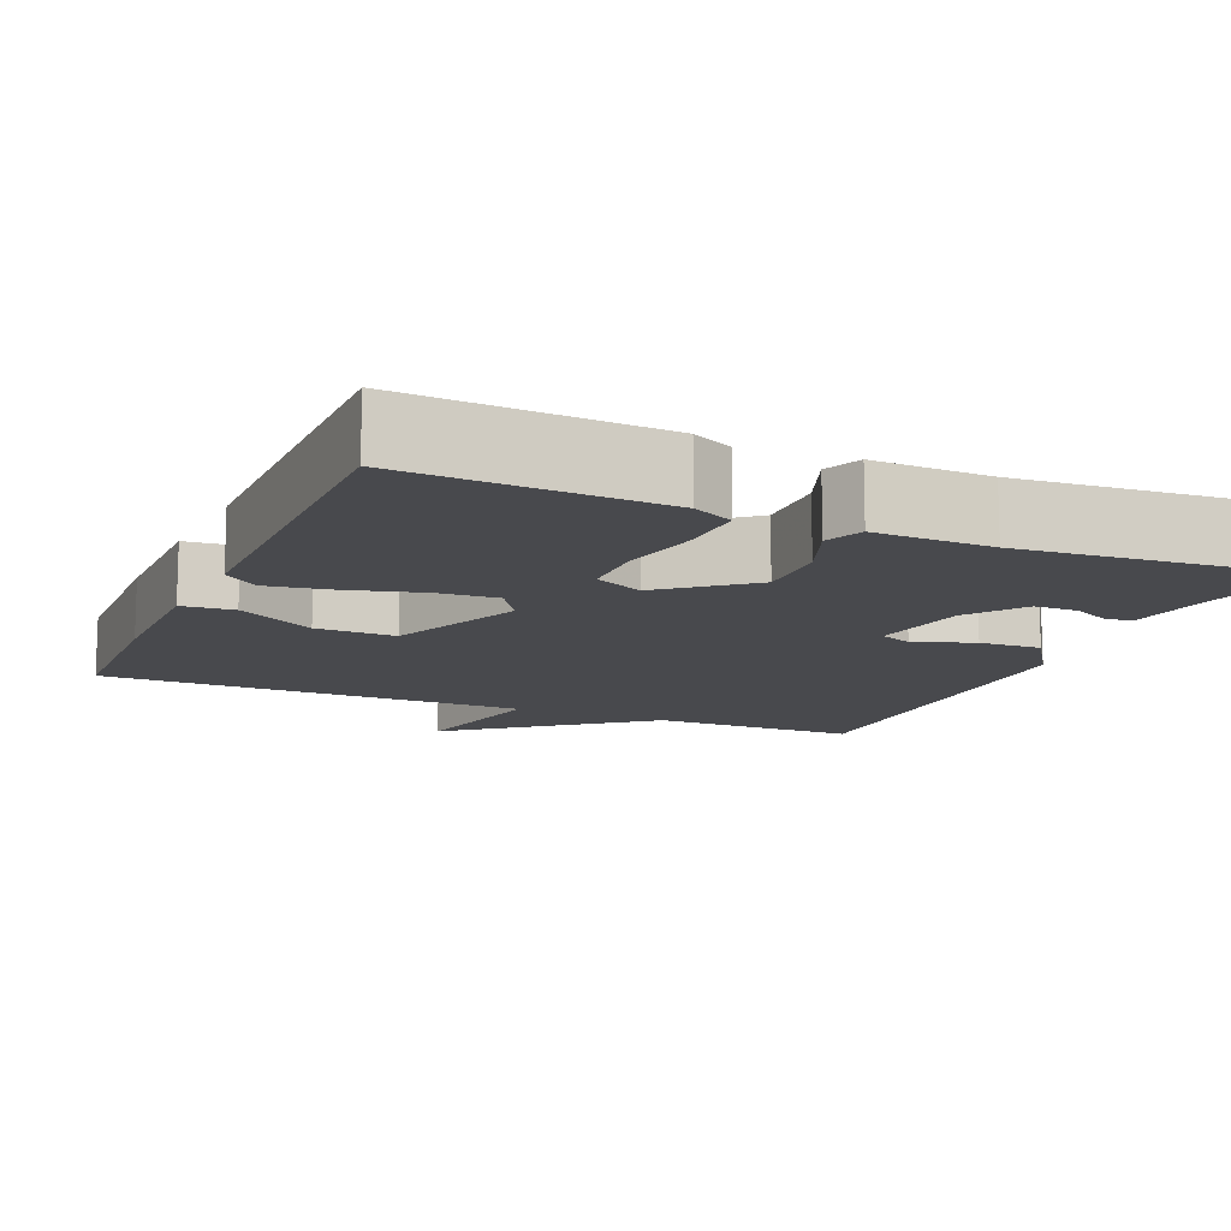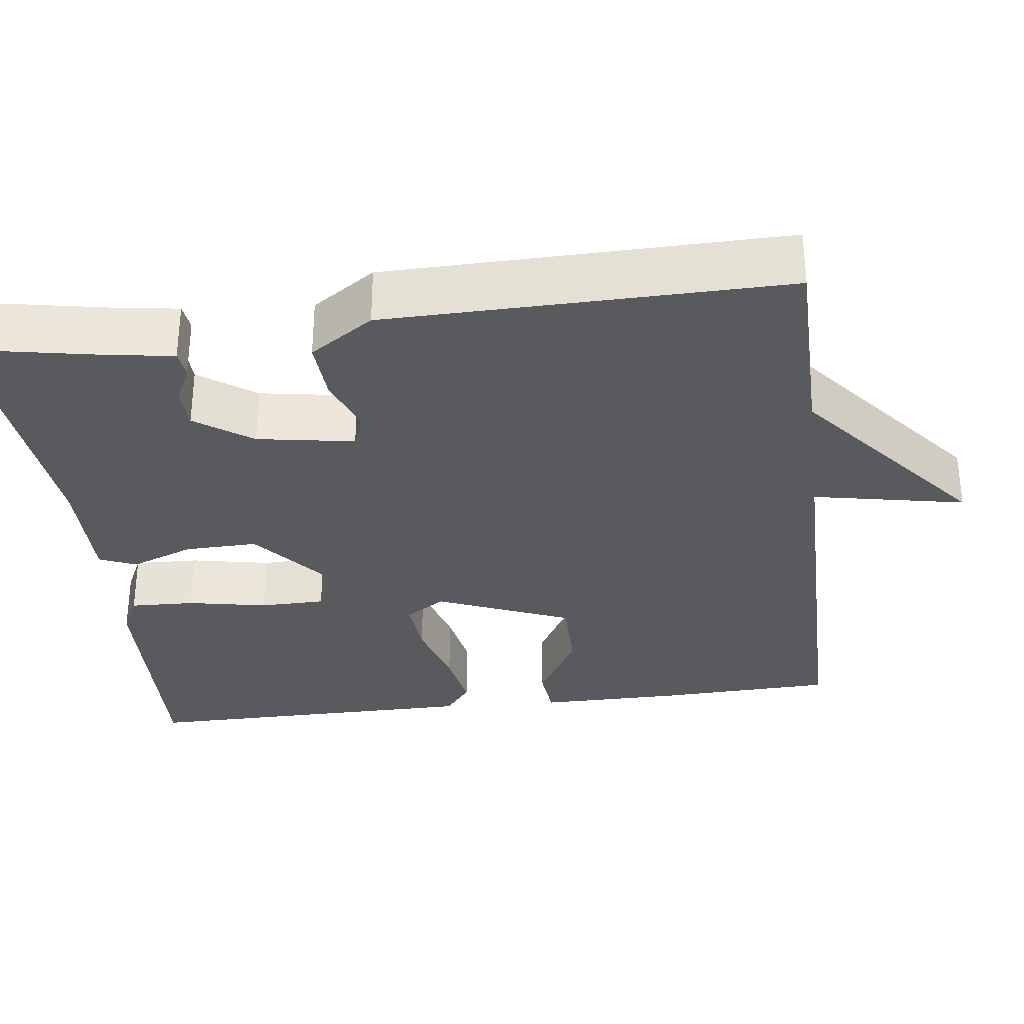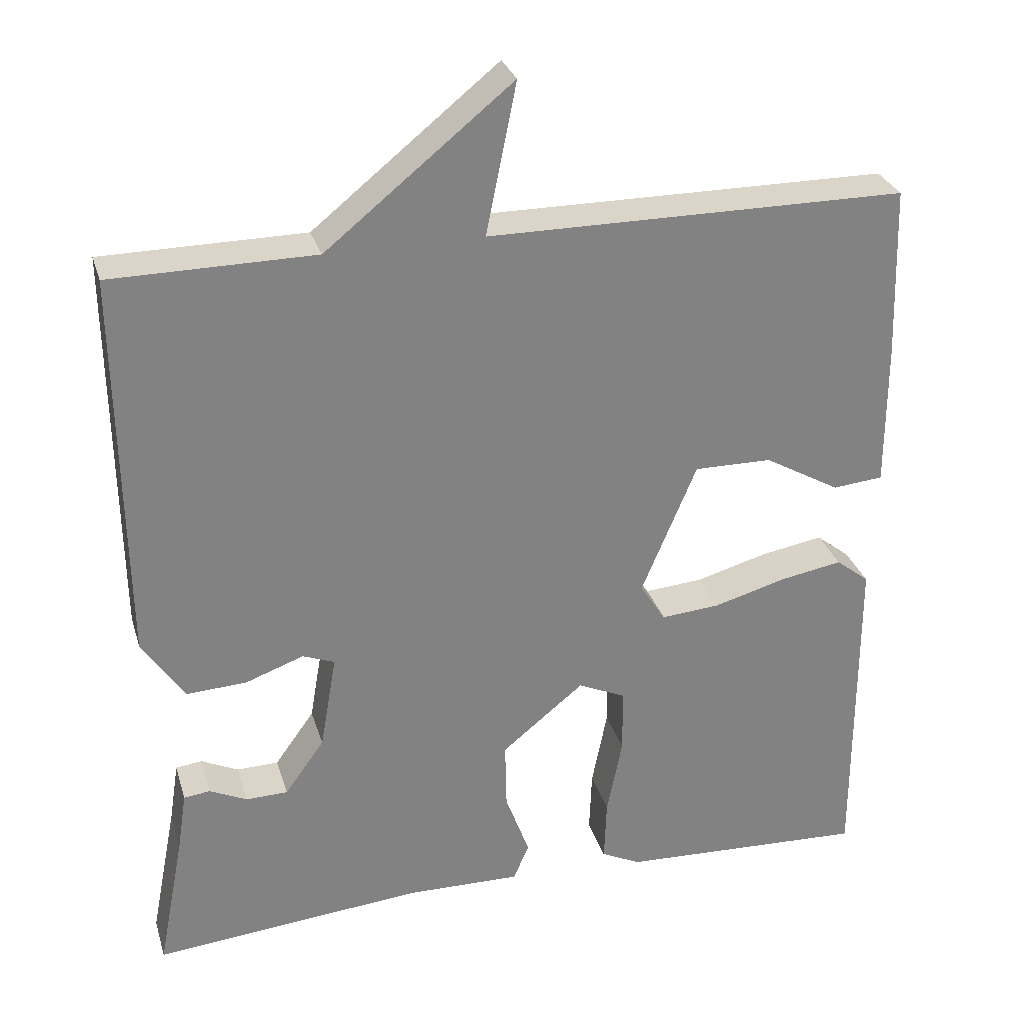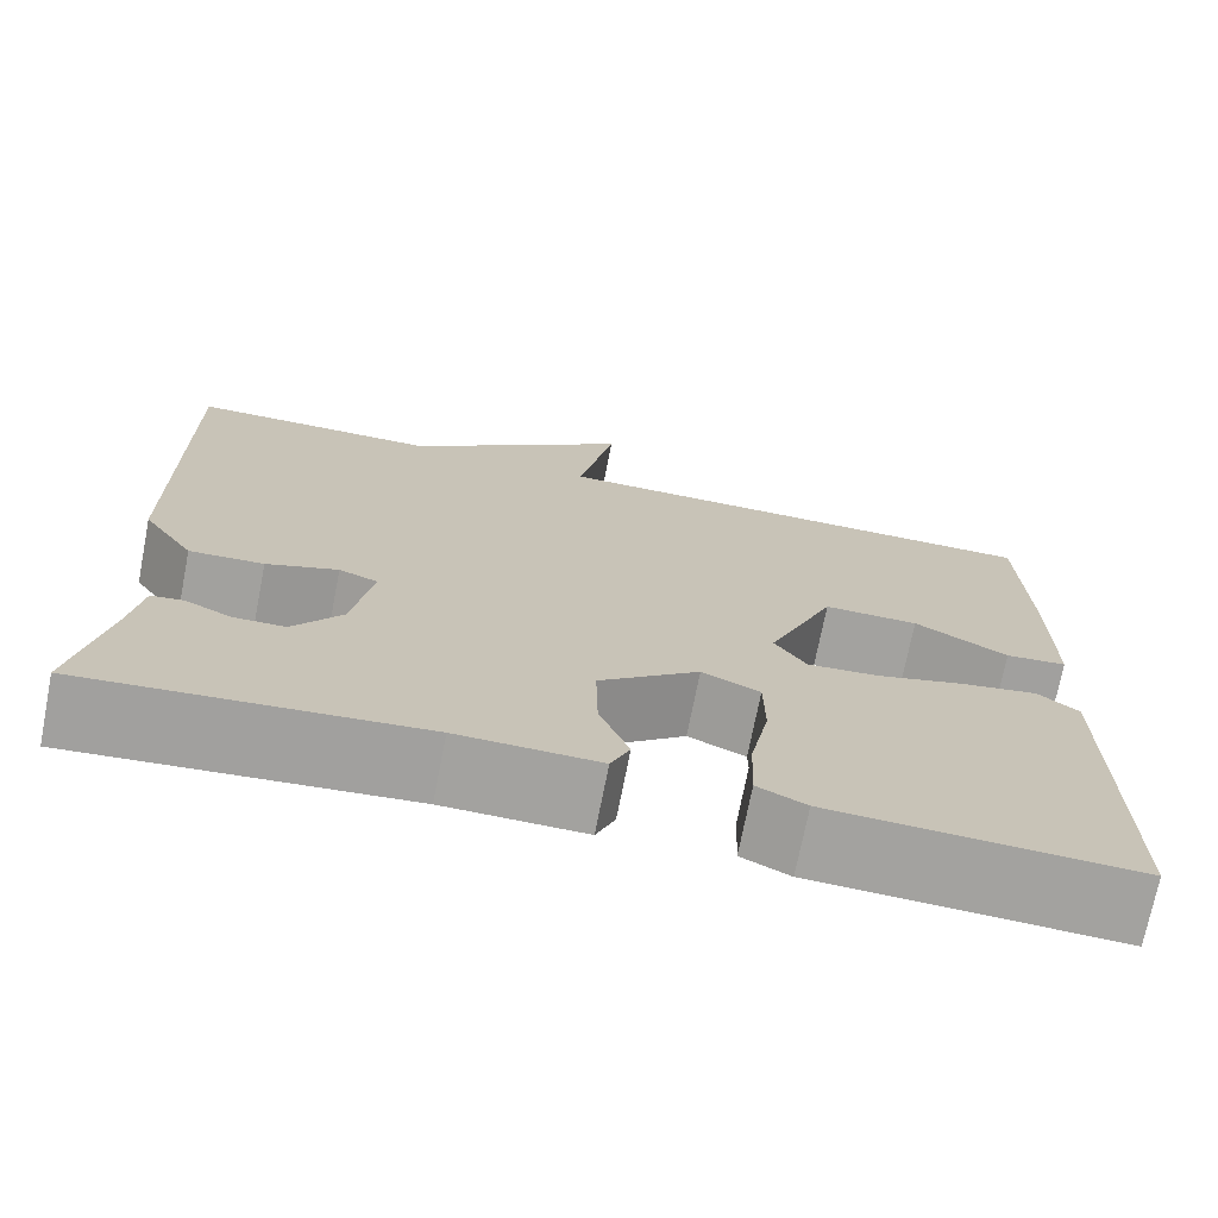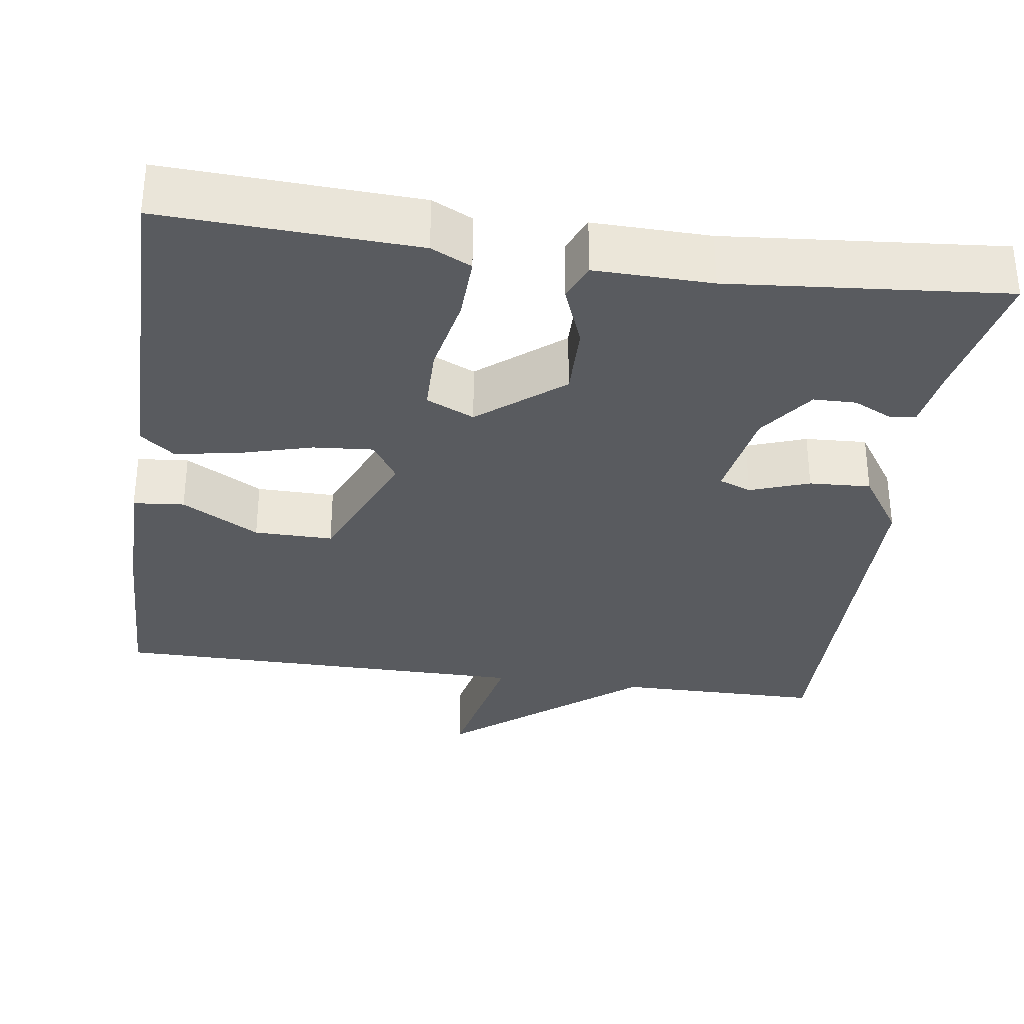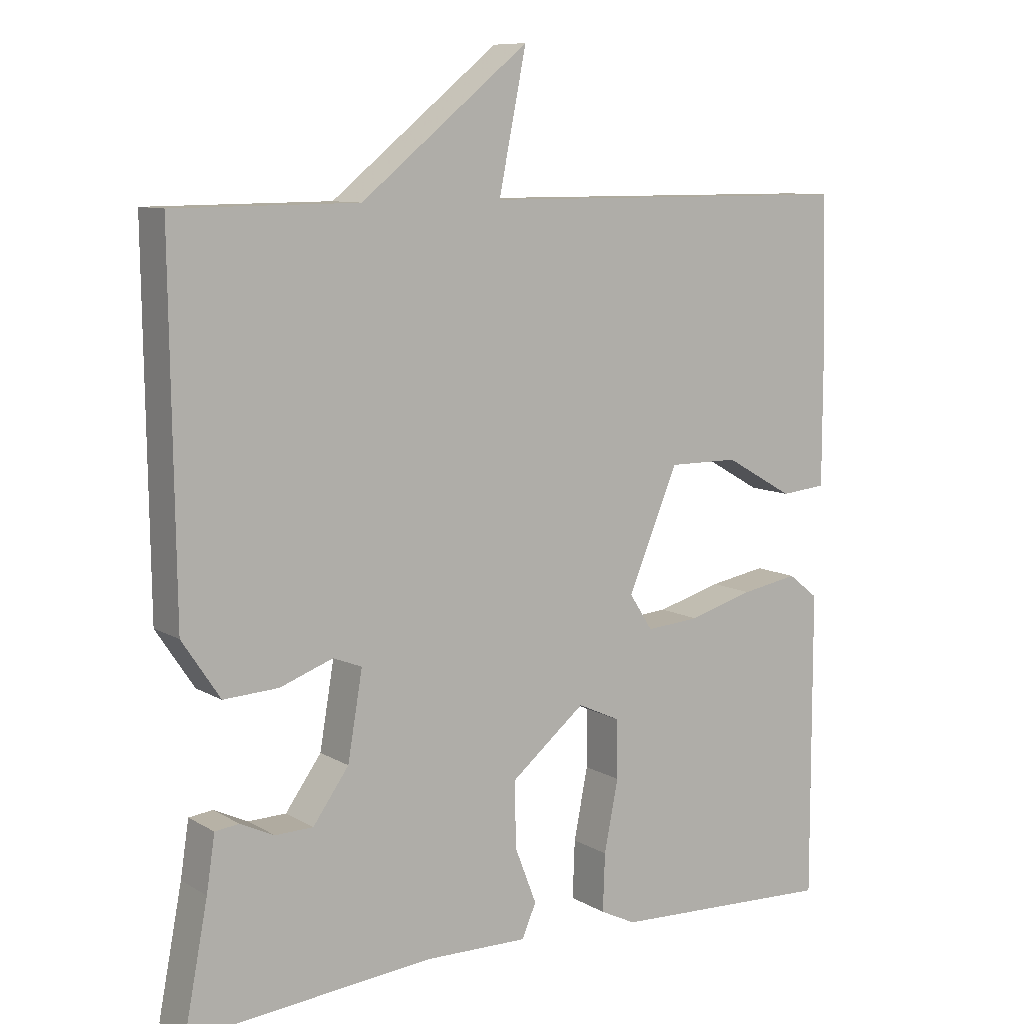
<metadata>
{"format":"obj","ext":"obj","renderer":"f3d","projection":"perspective","resolution":1024,"background":"white","views":[{"elev":-12.5,"azim":156.5,"up":"+Y"},{"elev":-31.7,"azim":-82.6,"up":"+Y"},{"elev":29.4,"azim":-15.7,"up":"+Z"},{"elev":-72.4,"azim":-11.1,"up":"+Z"},{"elev":-32.6,"azim":171.8,"up":"+Y"},{"elev":9.4,"azim":-34.3,"up":"+Z"}]}
</metadata>
<code>
v 0.5 0.07 0.5
v 0.507 0.07 0.277
v 0.507 0.07 0.093
v 0.442 0.07 0.087
v 0.344 0.07 0.143
v 0.244 0.07 0.144
v 0.173 0.07 -0.026
v 0.206 0.07 -0.077
v 0.282 0.07 -0.071
v 0.375 0.07 -0.045
v 0.456 0.07 -0.031
v 0.499 0.07 -0.065
v 0.5 0.07 -0.5
v 0.18 0.07 -0.485
v 0.129 0.07 -0.46
v 0.132 0.07 -0.378
v 0.152 0.07 -0.277
v 0.151 0.07 -0.194
v 0.09 0.07 -0.166
v -0.016 0.07 -0.252
v -0.014 0.07 -0.345
v 0.017 0.07 -0.425
v -0.003 0.07 -0.472
v -0.151 0.07 -0.469
v -0.5 0.07 -0.5
v -0.466 0.07 -0.323
v -0.454 0.07 -0.245
v -0.42 0.07 -0.241
v -0.372 0.07 -0.264
v -0.318 0.07 -0.263
v -0.267 0.07 -0.192
v -0.246 0.07 -0.069
v -0.287 0.07 -0.053
v -0.362 0.07 -0.08
v -0.44 0.07 -0.084
v -0.494 0.07 -0.003
v -0.5 0.07 0.5
v -0.239 0.07 0.502
v 0 0.07 0.695
v -0.039 0.07 0.502
v 0.5 0 0.5
v 0.507 0 0.277
v 0.507 0 0.093
v 0.442 0 0.087
v 0.344 0 0.143
v 0.244 0 0.144
v 0.173 0 -0.026
v 0.206 0 -0.077
v 0.282 0 -0.071
v 0.375 0 -0.045
v 0.456 0 -0.031
v 0.499 0 -0.065
v 0.5 0 -0.5
v 0.18 0 -0.485
v 0.129 0 -0.46
v 0.132 0 -0.378
v 0.152 0 -0.277
v 0.151 0 -0.194
v 0.09 0 -0.166
v -0.016 0 -0.252
v -0.014 0 -0.345
v 0.017 0 -0.425
v -0.003 0 -0.472
v -0.151 0 -0.469
v -0.5 0 -0.5
v -0.466 0 -0.323
v -0.454 0 -0.245
v -0.42 0 -0.241
v -0.372 0 -0.264
v -0.318 0 -0.263
v -0.267 0 -0.192
v -0.246 0 -0.069
v -0.287 0 -0.053
v -0.362 0 -0.08
v -0.44 0 -0.084
v -0.494 0 -0.003
v -0.5 0 0.5
v -0.239 0 0.502
v 0 0 0.695
v -0.039 0 0.502
f 38 39 40
f 40 1 2
f 38 40 2
f 37 38 2
f 36 37 2
f 35 36 2
f 34 35 2
f 33 34 2
f 32 33 2
f 26 27 28 29
f 26 29 30
f 25 26 30
f 24 25 30
f 24 30 31
f 23 24 31
f 22 23 31
f 21 22 31
f 15 16 17
f 14 15 17
f 13 14 17
f 12 13 17
f 11 12 17
f 10 11 17
f 9 10 17
f 8 9 17 18
f 7 8 18 19
f 2 3 4 5
f 2 5 6
f 32 2 6
f 20 21 31 32
f 19 20 32
f 7 19 32
f 6 7 32
f 80 79 78
f 42 41 80
f 42 80 78
f 42 78 77
f 42 77 76
f 42 76 75
f 42 75 74
f 42 74 73
f 42 73 72
f 69 68 67 66
f 70 69 66
f 70 66 65
f 70 65 64
f 71 70 64
f 71 64 63
f 71 63 62
f 71 62 61
f 57 56 55
f 57 55 54
f 57 54 53
f 57 53 52
f 57 52 51
f 57 51 50
f 57 50 49
f 58 57 49 48
f 59 58 48 47
f 45 44 43 42
f 46 45 42
f 46 42 72
f 72 71 61 60
f 72 60 59
f 72 59 47
f 72 47 46
f 1 41 42 2
f 2 42 43 3
f 3 43 44 4
f 4 44 45 5
f 5 45 46 6
f 6 46 47 7
f 7 47 48 8
f 8 48 49 9
f 9 49 50 10
f 10 50 51 11
f 11 51 52 12
f 12 52 53 13
f 13 53 54 14
f 14 54 55 15
f 15 55 56 16
f 16 56 57 17
f 17 57 58 18
f 18 58 59 19
f 19 59 60 20
f 20 60 61 21
f 21 61 62 22
f 22 62 63 23
f 23 63 64 24
f 24 64 65 25
f 25 65 66 26
f 26 66 67 27
f 27 67 68 28
f 28 68 69 29
f 29 69 70 30
f 30 70 71 31
f 31 71 72 32
f 32 72 73 33
f 33 73 74 34
f 34 74 75 35
f 35 75 76 36
f 36 76 77 37
f 37 77 78 38
f 38 78 79 39
f 39 79 80 40
f 40 80 41 1

</code>
